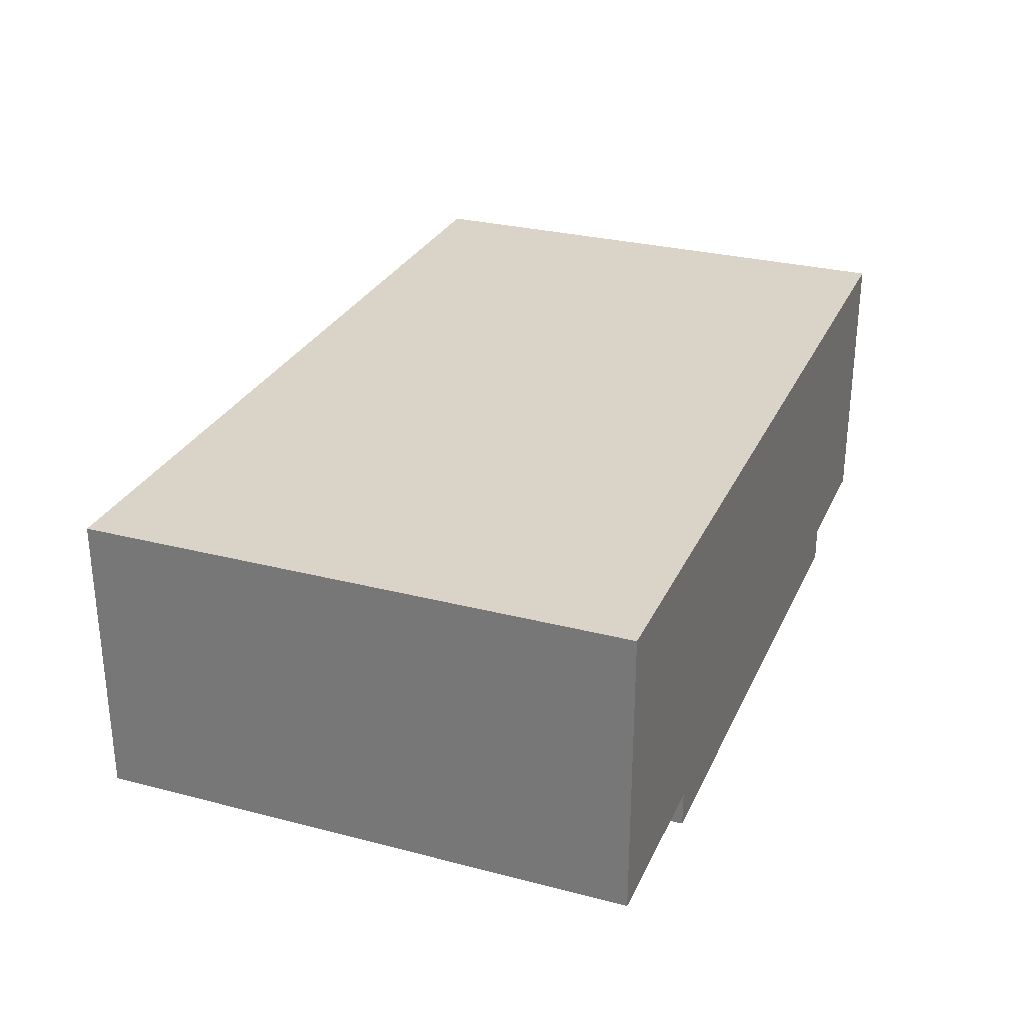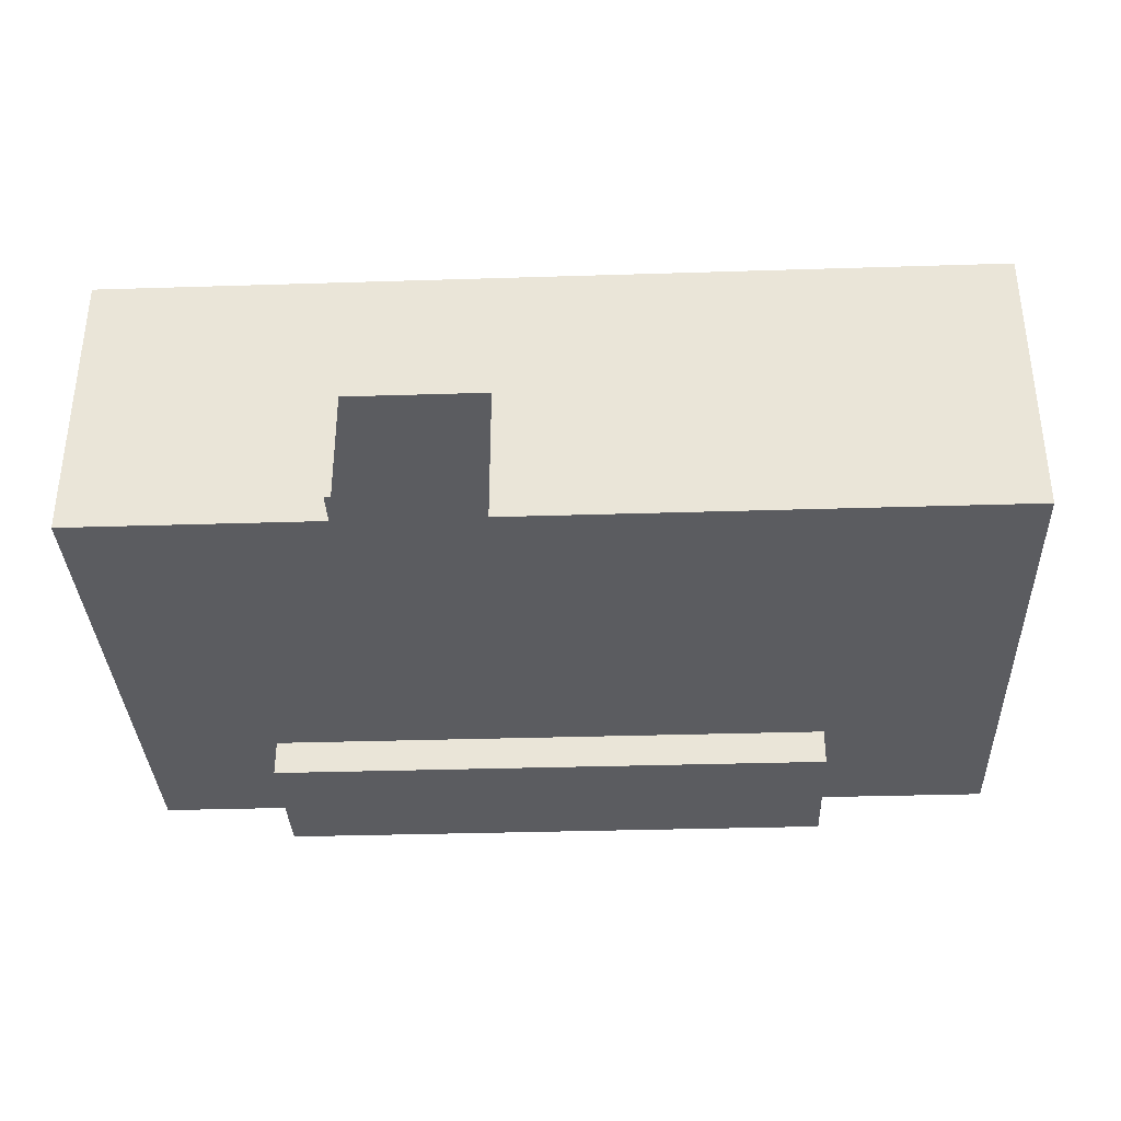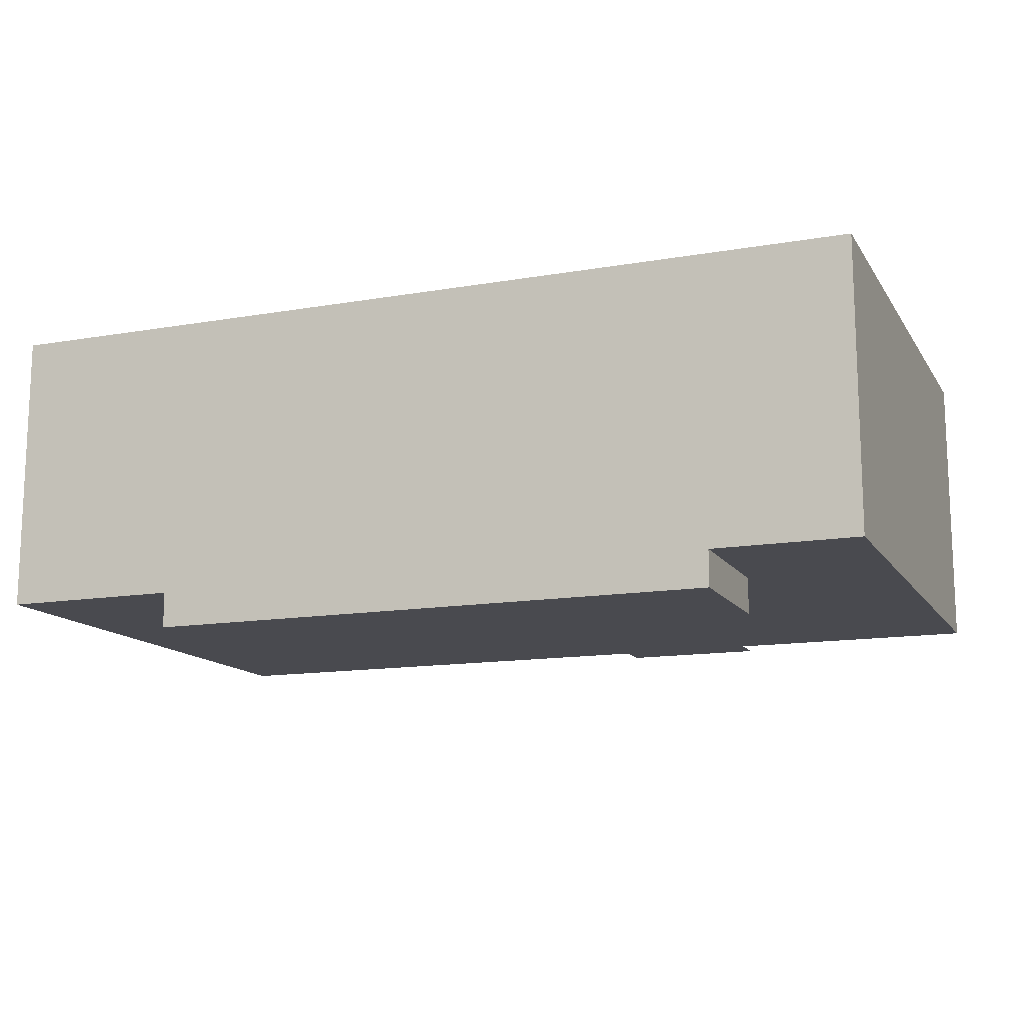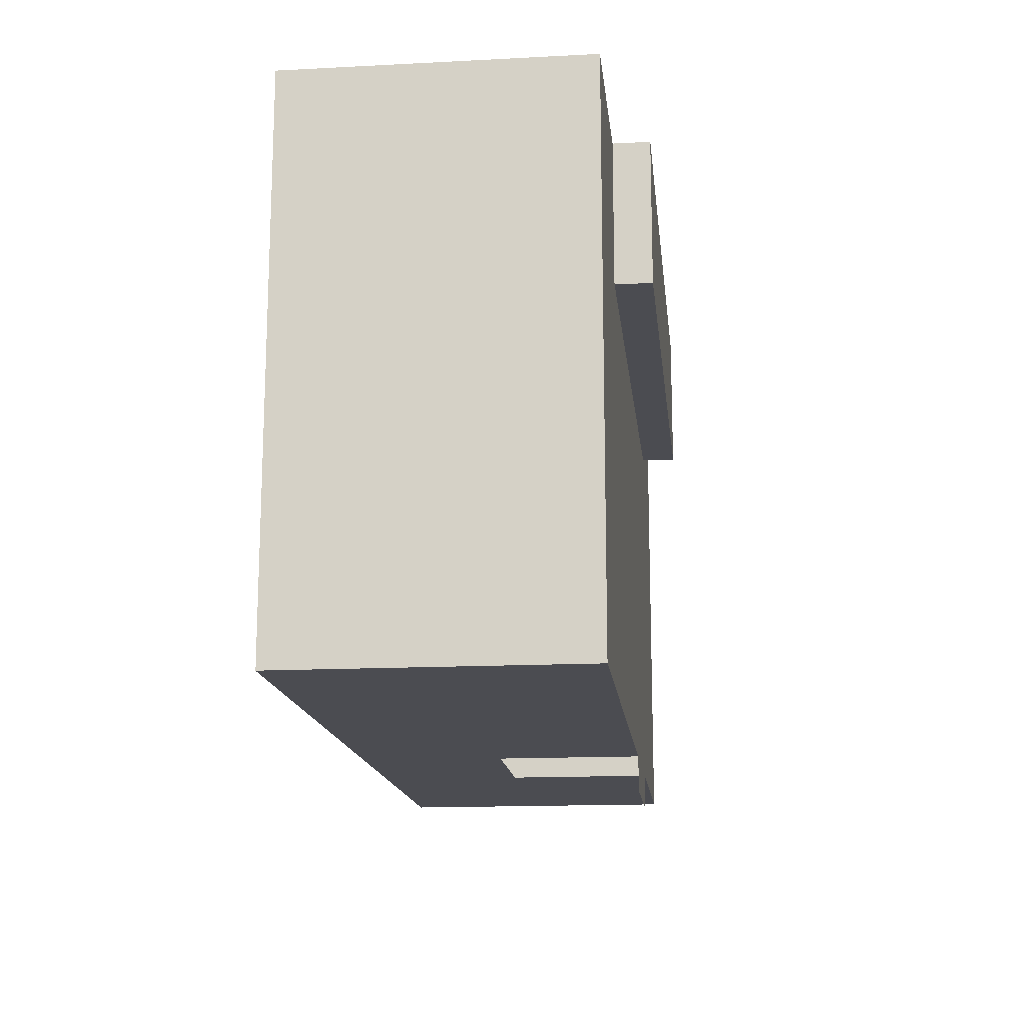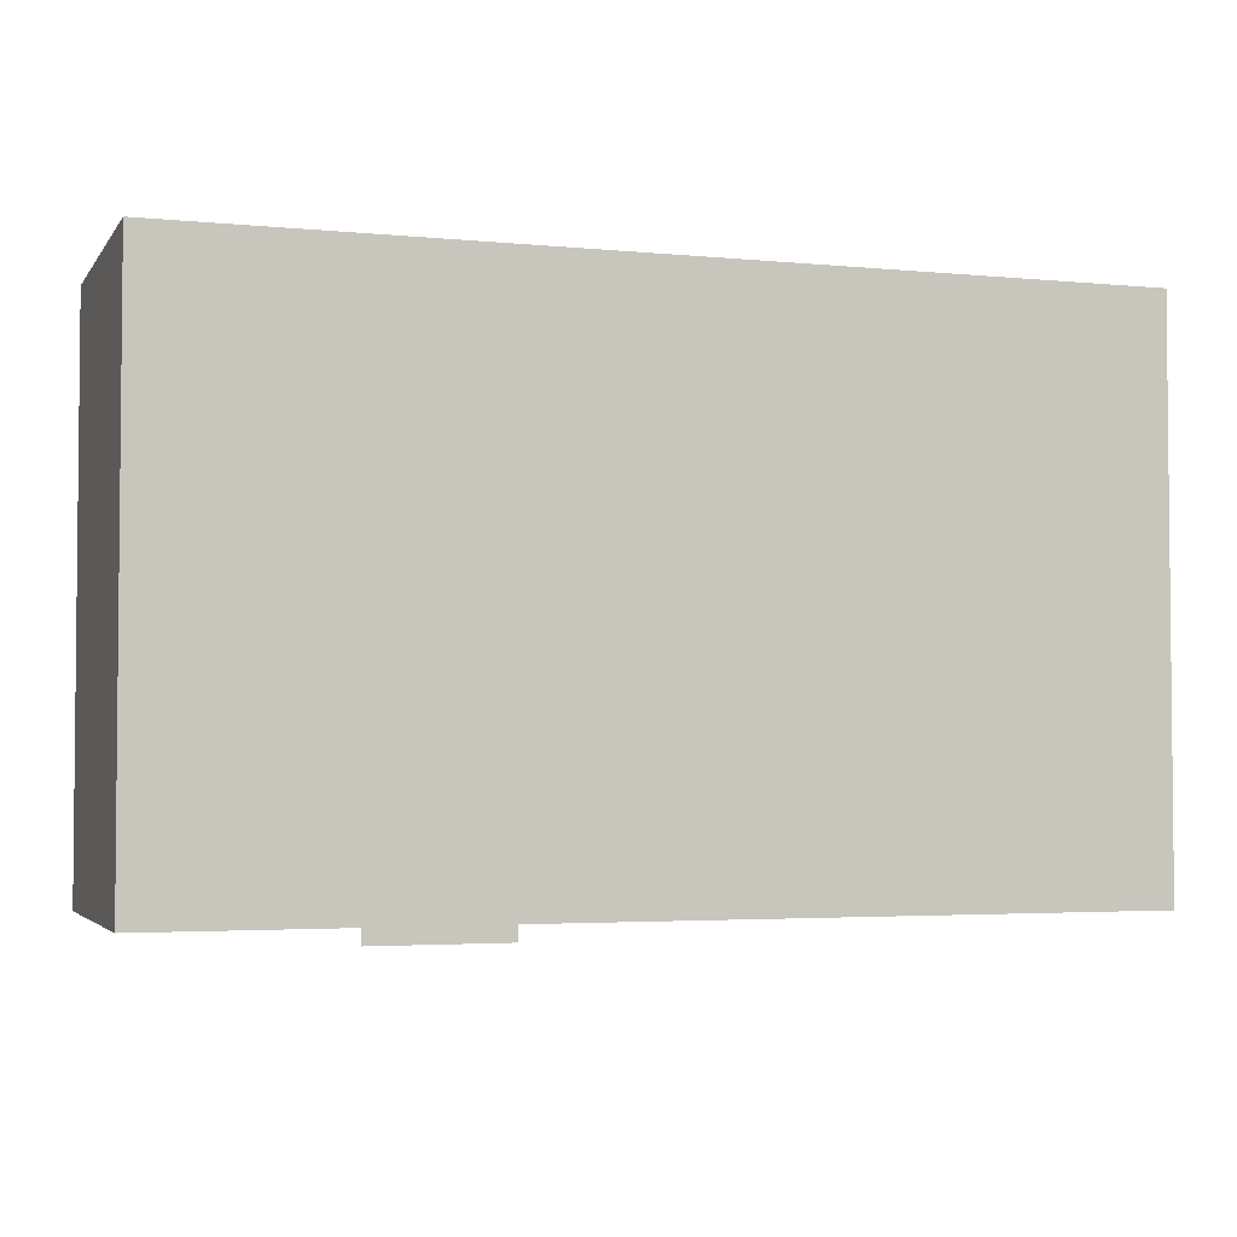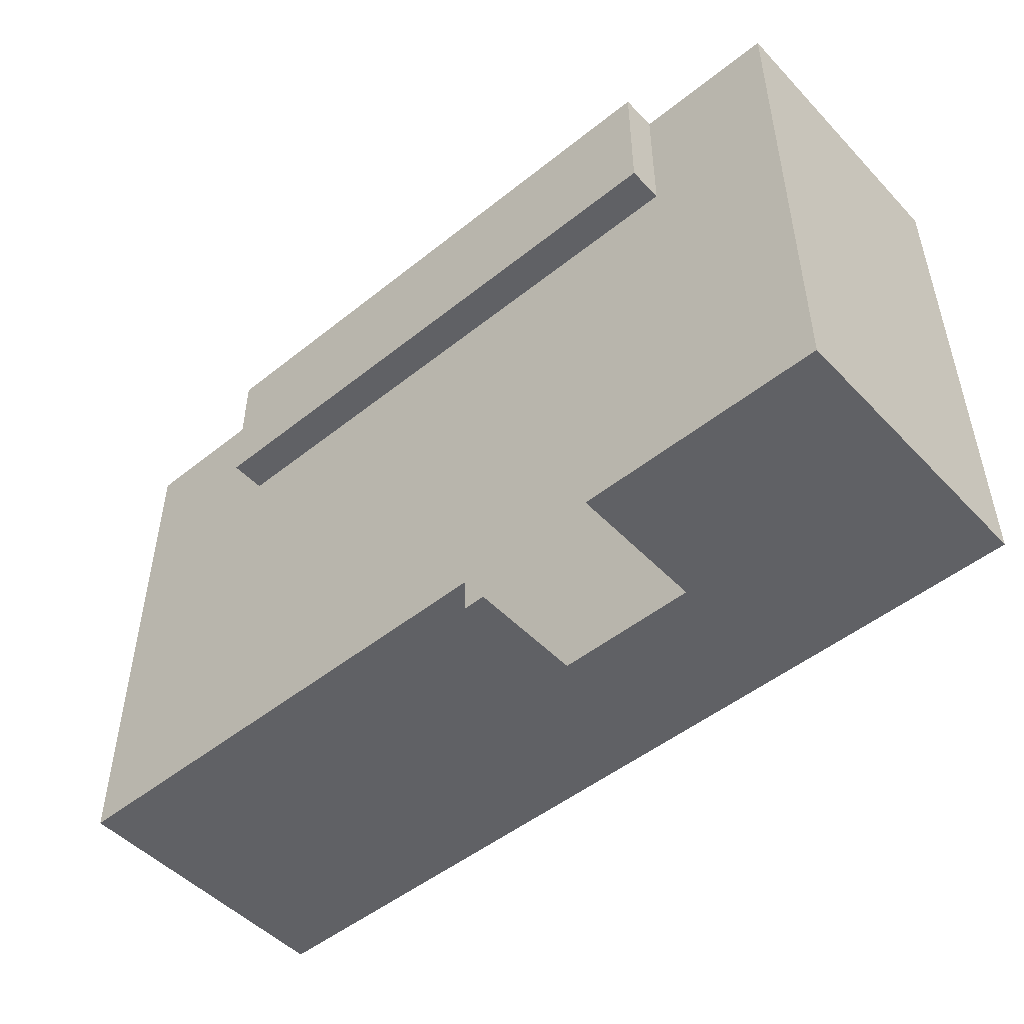
<metadata>
{"format":"obj","ext":"obj","renderer":"f3d","projection":"perspective","resolution":1024,"background":"white","views":[{"elev":28.7,"azim":-68.8,"up":"+Y"},{"elev":-34.8,"azim":-177.6,"up":"+Y"},{"elev":-13.5,"azim":21.3,"up":"+Y"},{"elev":-15.3,"azim":-83.8,"up":"+Z"},{"elev":-3.3,"azim":161.5,"up":"+Z"},{"elev":-49.6,"azim":41.4,"up":"+Z"}]}
</metadata>
<code>
g pb_Mesh124426
v 0 0 0
v -25 0 0
v 0 8 0
v -25 8 0
v -25 0 0
v -25 0 -15
v -25 8 0
v -25 8 -15
v 0 0 -15
v 0 0 0
v 0 8 -15
v 0 8 0
v 0 8 0
v -25 8 0
v 0 8 -15
v -25 8 -15
v -4 -1 -4
v -20 -1 -4
v -4 -1 0
v -20 -1 0
v -25 8 -15
v -25 0 -15
v -11 4 -15
v -11 0 -15
v 0 0 -15
v 0 8 -15
v -7 0 -15
v -7 4 -15
v 0 8 -15
v -25 8 -15
v -7 4 -15
v -11 4 -15
v -7 0 -15
v -11 0 -15
v -7 0 -16
v -11 0 -16
v -25 0 0
v -25 0 -15
v -20 0 0
v -20 0 -4
v -25 0 -15
v 0 0 -15
v -20 0 -4
v -4 0 -4
v 0 0 -15
v 0 0 0
v -4 0 -4
v -4 0 0
v -4 0 0
v -20 0 0
v -4 -1 0
v -20 -1 0
v -20 0 0
v -20 0 -4
v -20 -1 0
v -20 -1 -4
v -20 0 -4
v -4 0 -4
v -20 -1 -4
v -4 -1 -4
v -4 0 -4
v -4 0 0
v -4 -1 -4
v -4 -1 0
g pb_Mesh124426_0
f 2 4 3
f 1 2 3
f 6 8 7
f 5 6 7
f 10 12 11
f 9 10 11
f 14 16 15
f 13 14 15
f 18 20 19
f 17 18 19
f 22 24 23
f 21 22 23
f 26 28 27
f 25 26 27
f 30 32 31
f 29 30 31
f 35 36 34
f 35 34 33
f 39 38 37
f 39 40 38
f 43 42 41
f 43 44 42
f 47 46 45
f 47 48 46
f 51 50 49
f 51 52 50
f 55 54 53
f 55 56 54
f 59 58 57
f 59 60 58
f 63 62 61
f 63 64 62
g pb_Mesh124426_1

</code>
